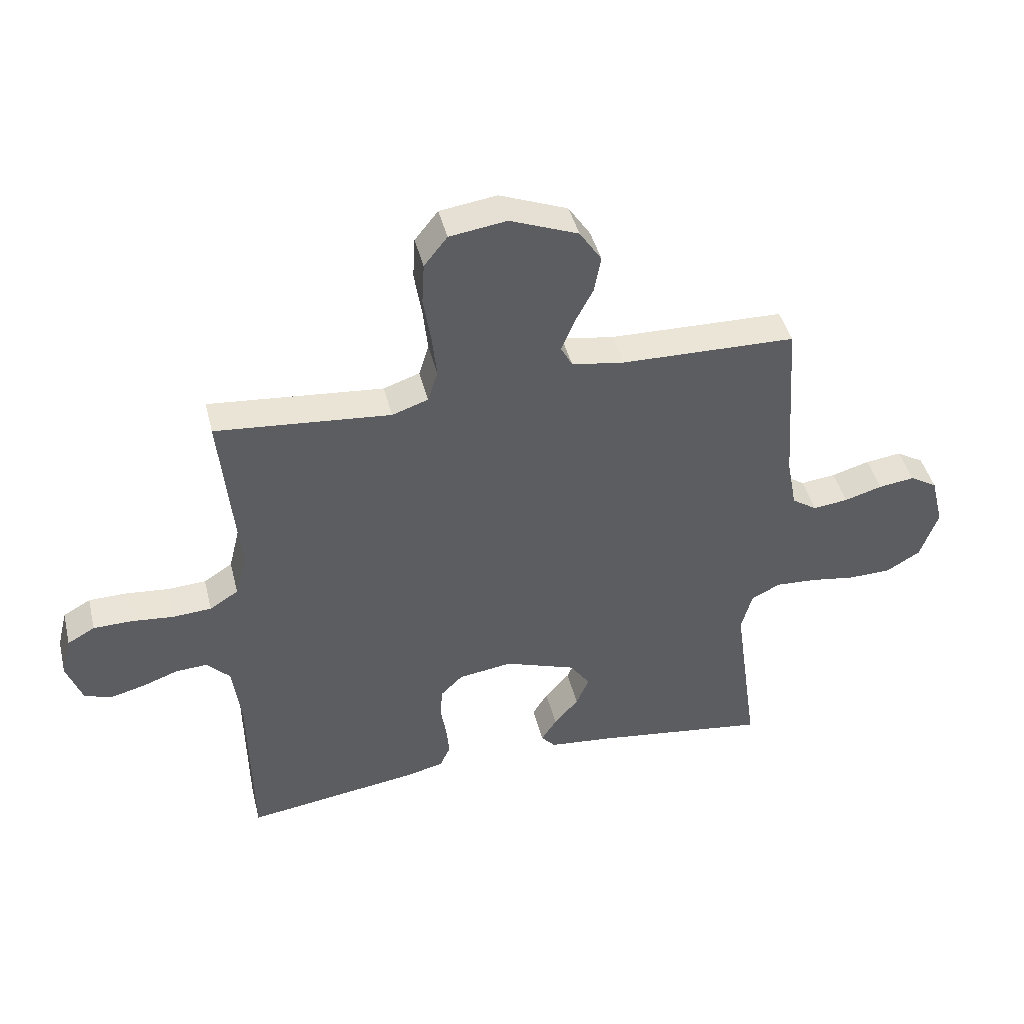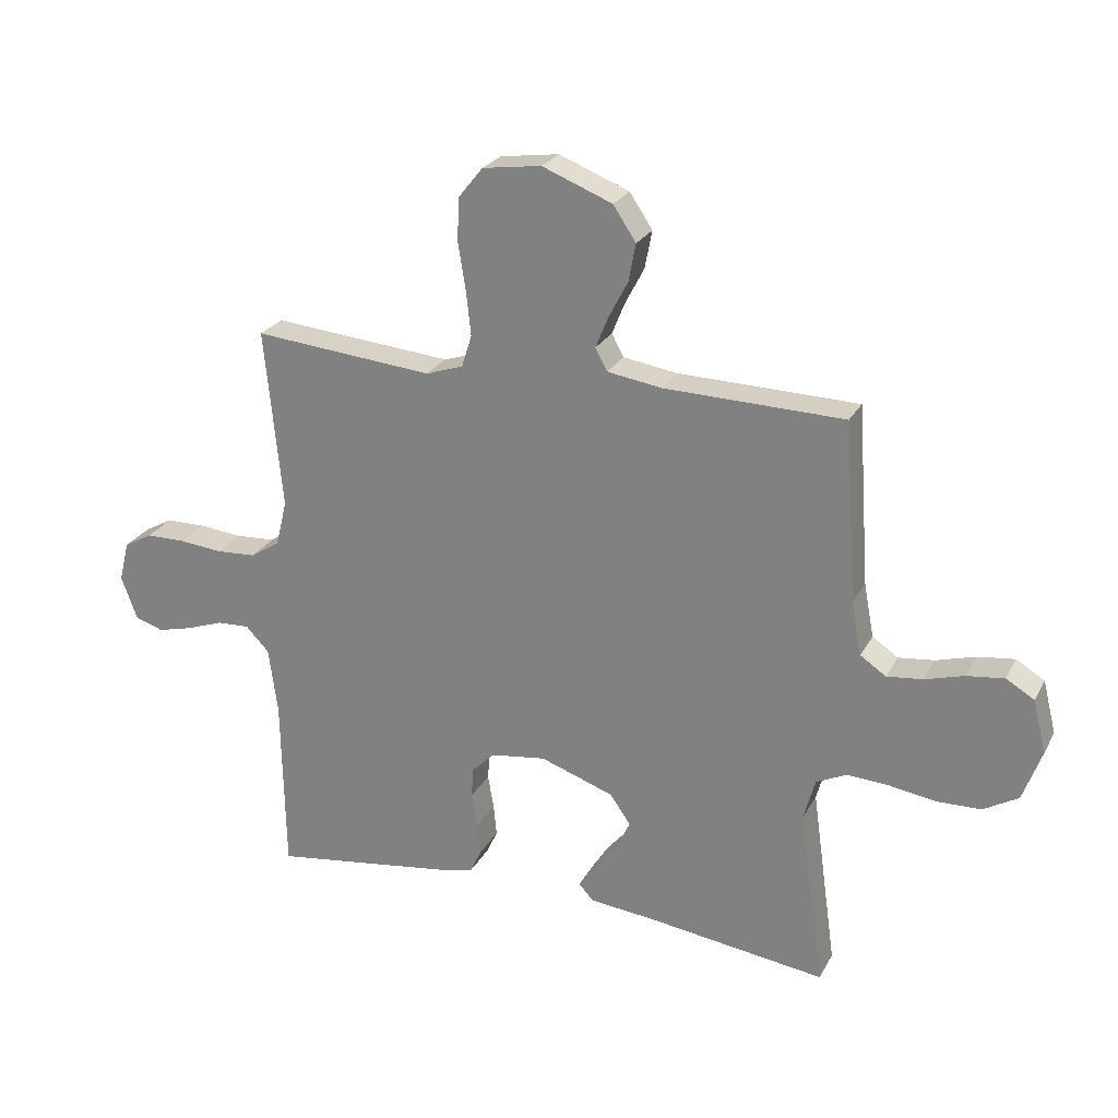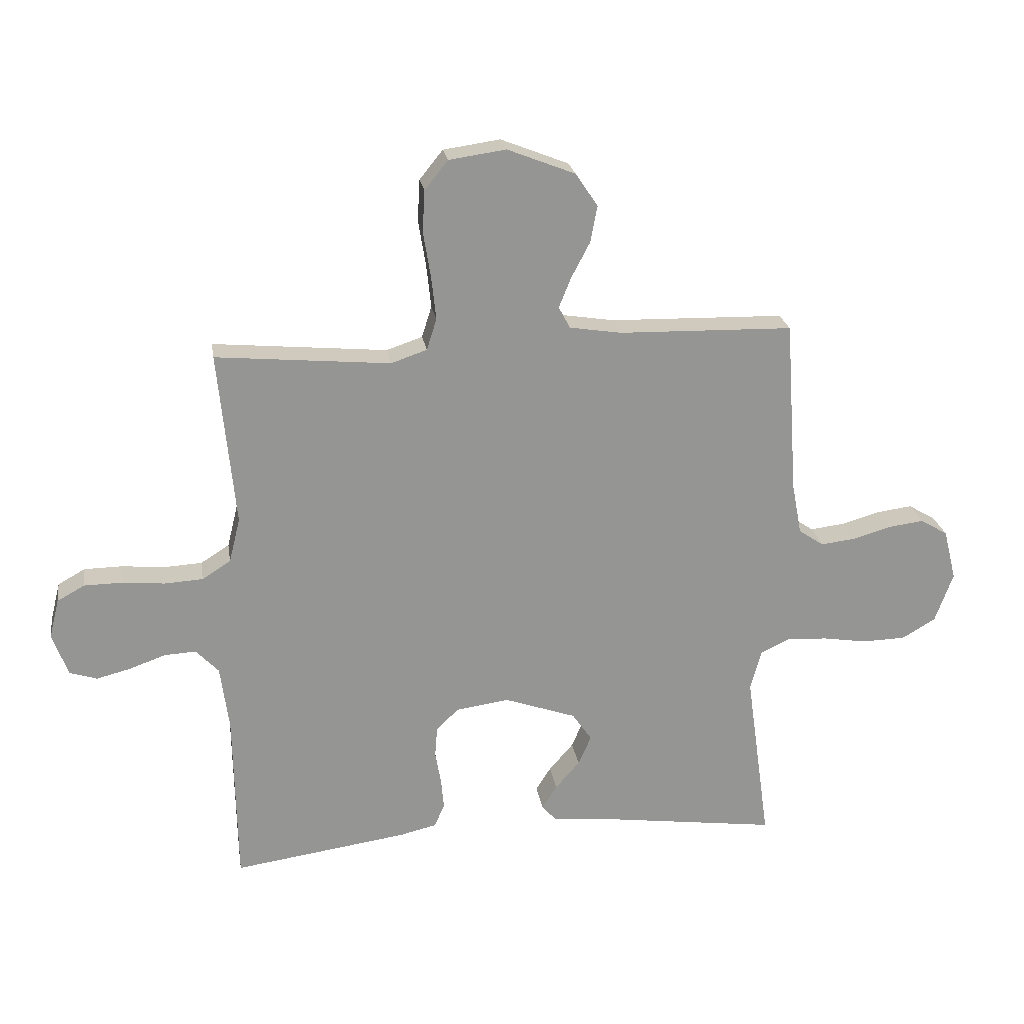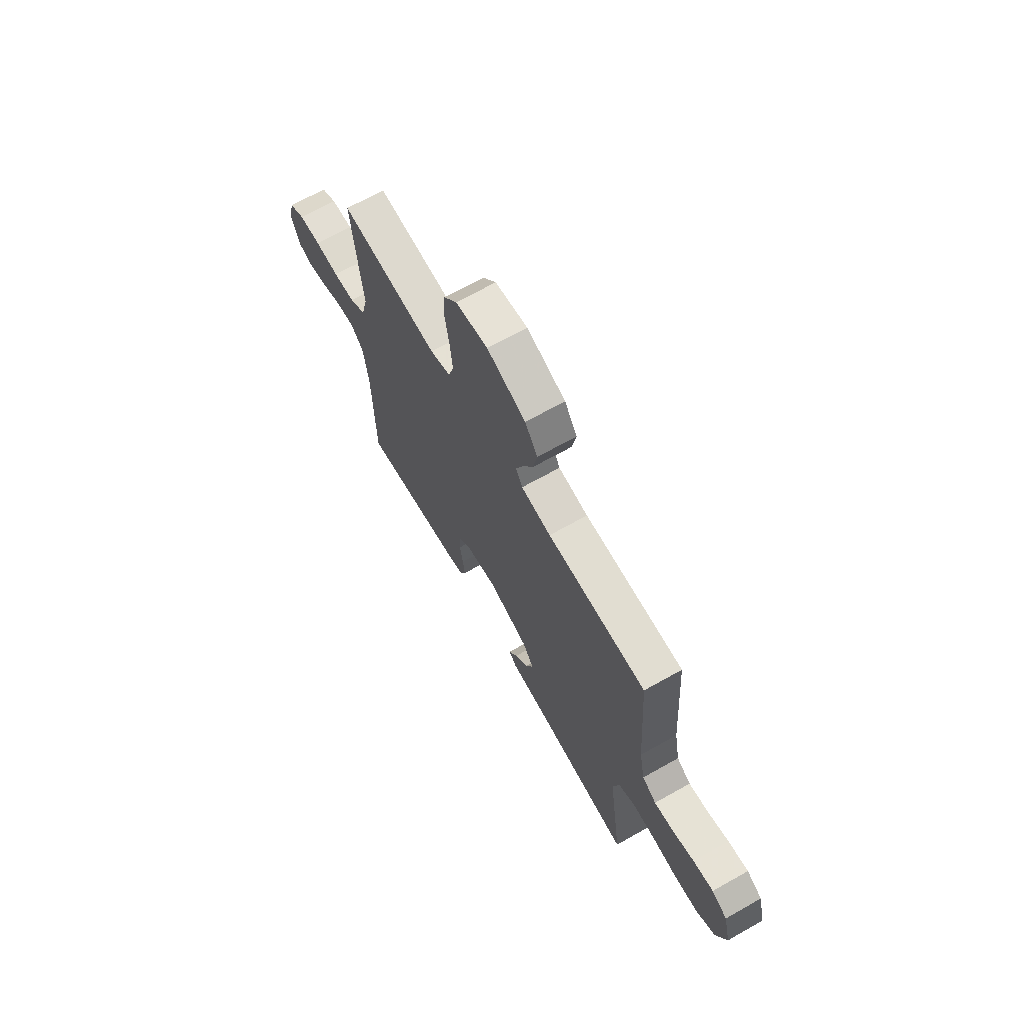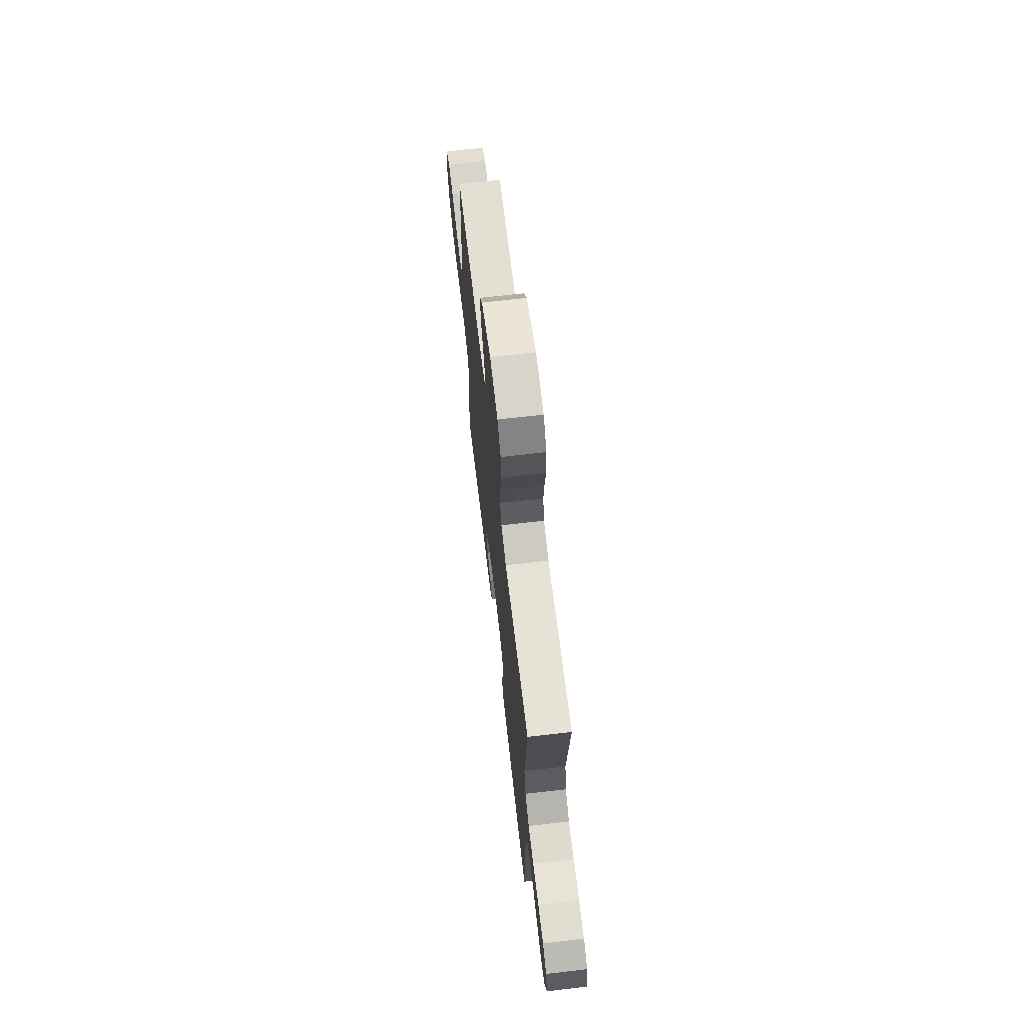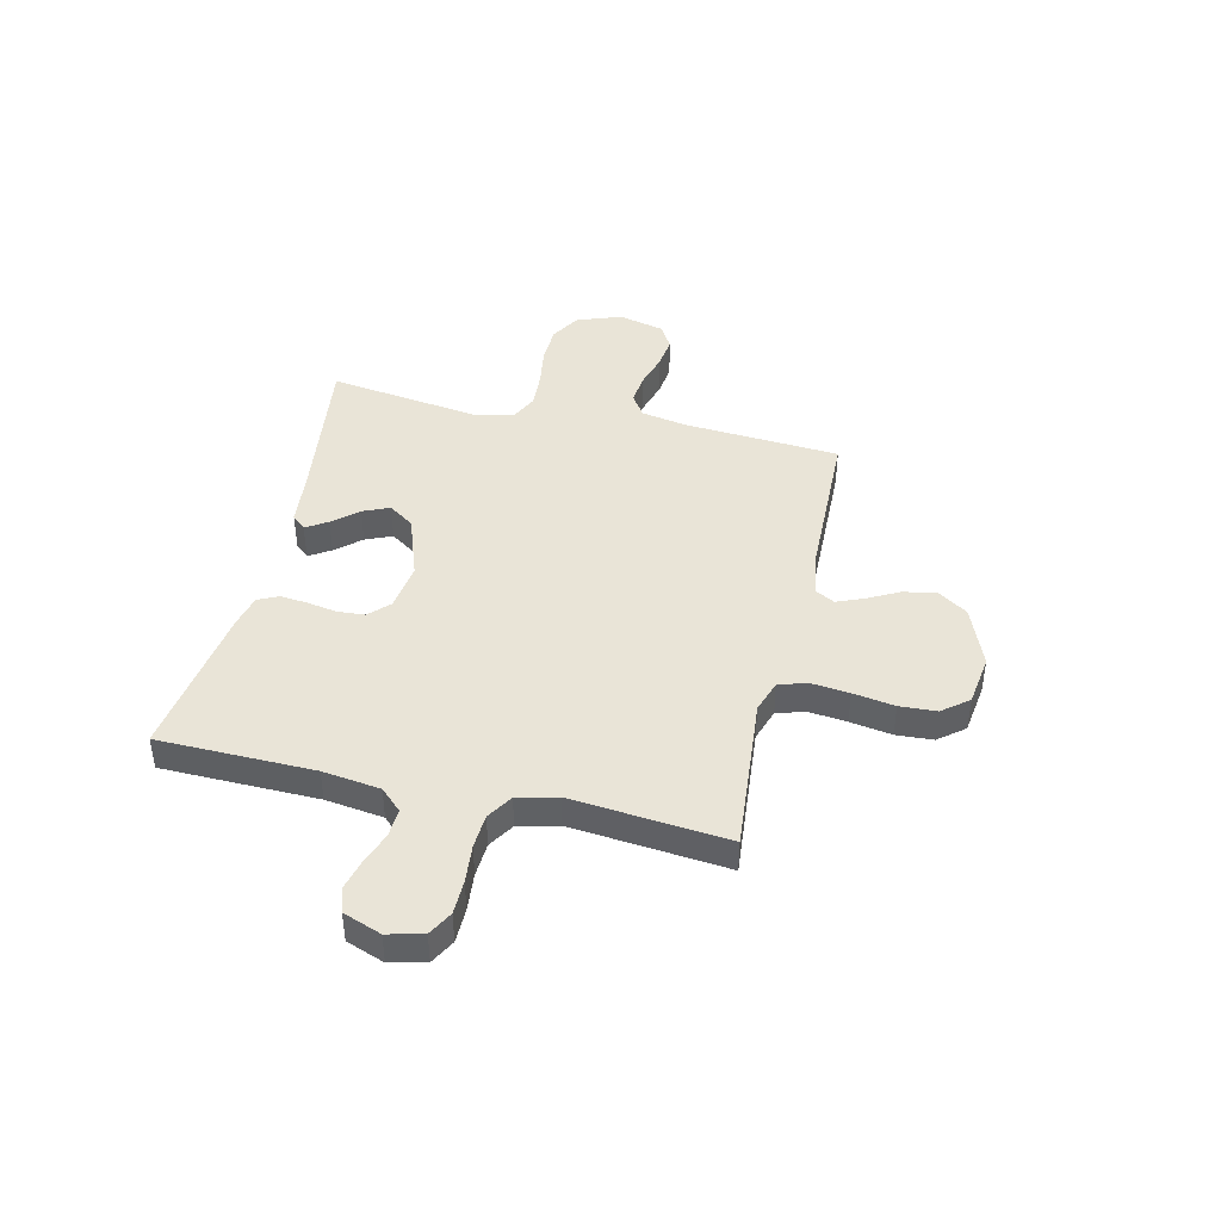
<metadata>
{"format":"obj","ext":"obj","renderer":"f3d","projection":"perspective","resolution":1024,"background":"white","views":[{"elev":43.6,"azim":-13.8,"up":"+Z"},{"elev":24.9,"azim":22.5,"up":"+Z"},{"elev":23.0,"azim":-8.9,"up":"+Z"},{"elev":67.8,"azim":60.5,"up":"+Z"},{"elev":67.9,"azim":-96.6,"up":"+Z"},{"elev":43.2,"azim":-76.9,"up":"+Y"}]}
</metadata>
<code>
v 0.5 0.07 -0.5
v 0.2 0.07 -0.46
v 0.091 0.07 -0.449
v 0.067 0.07 -0.422
v 0.093 0.07 -0.381
v 0.135 0.07 -0.333
v 0.157 0.07 -0.282
v 0.123 0.07 -0.233
v 0 0.07 -0.19
v -0.092 0.07 -0.203
v -0.13 0.07 -0.24
v -0.134 0.07 -0.292
v -0.124 0.07 -0.35
v -0.119 0.07 -0.403
v -0.137 0.07 -0.442
v -0.2 0.07 -0.457
v -0.5 0.07 -0.5
v -0.505 0.07 -0.2
v -0.52 0.07 -0.089
v -0.559 0.07 -0.048
v -0.614 0.07 -0.051
v -0.675 0.07 -0.073
v -0.734 0.07 -0.088
v -0.781 0.07 -0.073
v -0.808 0.07 0
v -0.791 0.07 0.068
v -0.744 0.07 0.094
v -0.678 0.07 0.095
v -0.605 0.07 0.088
v -0.539 0.07 0.092
v -0.49 0.07 0.123
v -0.471 0.07 0.2
v -0.5 0.07 0.5
v -0.2 0.07 0.473
v -0.138 0.07 0.494
v -0.121 0.07 0.548
v -0.129 0.07 0.622
v -0.142 0.07 0.702
v -0.138 0.07 0.773
v -0.098 0.07 0.823
v 0 0.07 0.837
v 0.117 0.07 0.791
v 0.155 0.07 0.734
v 0.143 0.07 0.671
v 0.111 0.07 0.61
v 0.09 0.07 0.558
v 0.11 0.07 0.521
v 0.2 0.07 0.507
v 0.5 0.07 0.5
v 0.521 0.07 0.2
v 0.538 0.07 0.111
v 0.581 0.07 0.082
v 0.641 0.07 0.089
v 0.706 0.07 0.108
v 0.768 0.07 0.116
v 0.815 0.07 0.088
v 0.837 0.07 0
v 0.806 0.07 -0.086
v 0.748 0.07 -0.12
v 0.674 0.07 -0.122
v 0.597 0.07 -0.11
v 0.527 0.07 -0.106
v 0.477 0.07 -0.13
v 0.458 0.07 -0.2
v 0.5 0 -0.5
v 0.2 0 -0.46
v 0.091 0 -0.449
v 0.067 0 -0.422
v 0.093 0 -0.381
v 0.135 0 -0.333
v 0.157 0 -0.282
v 0.123 0 -0.233
v 0 0 -0.19
v -0.092 0 -0.203
v -0.13 0 -0.24
v -0.134 0 -0.292
v -0.124 0 -0.35
v -0.119 0 -0.403
v -0.137 0 -0.442
v -0.2 0 -0.457
v -0.5 0 -0.5
v -0.505 0 -0.2
v -0.52 0 -0.089
v -0.559 0 -0.048
v -0.614 0 -0.051
v -0.675 0 -0.073
v -0.734 0 -0.088
v -0.781 0 -0.073
v -0.808 0 0
v -0.791 0 0.068
v -0.744 0 0.094
v -0.678 0 0.095
v -0.605 0 0.088
v -0.539 0 0.092
v -0.49 0 0.123
v -0.471 0 0.2
v -0.5 0 0.5
v -0.2 0 0.473
v -0.138 0 0.494
v -0.121 0 0.548
v -0.129 0 0.622
v -0.142 0 0.702
v -0.138 0 0.773
v -0.098 0 0.823
v 0 0 0.837
v 0.117 0 0.791
v 0.155 0 0.734
v 0.143 0 0.671
v 0.111 0 0.61
v 0.09 0 0.558
v 0.11 0 0.521
v 0.2 0 0.507
v 0.5 0 0.5
v 0.521 0 0.2
v 0.538 0 0.111
v 0.581 0 0.082
v 0.641 0 0.089
v 0.706 0 0.108
v 0.768 0 0.116
v 0.815 0 0.088
v 0.837 0 0
v 0.806 0 -0.086
v 0.748 0 -0.12
v 0.674 0 -0.122
v 0.597 0 -0.11
v 0.527 0 -0.106
v 0.477 0 -0.13
v 0.458 0 -0.2
f 58 59 60 61
f 58 61 62
f 57 58 62
f 56 57 62
f 53 54 55 56
f 52 53 56 62
f 51 52 62 63
f 48 49 50
f 47 48 50 51
f 42 43 44 45
f 42 45 46
f 41 42 46
f 40 41 46
f 37 38 39 40
f 36 37 40 46
f 35 36 46 47
f 32 33 34
f 31 32 34 35
f 26 27 28 29
f 26 29 30
f 25 26 30
f 24 25 30
f 21 22 23 24
f 21 24 30 31
f 15 16 17 18
f 15 18 19
f 12 13 14 15
f 12 15 19 20
f 3 4 5 6
f 2 3 6 7
f 64 1 2 7
f 63 64 7 8
f 51 63 8 9
f 47 51 9 10
f 35 47 10 11
f 20 21 31 35
f 11 12 20 35
f 125 124 123 122
f 126 125 122
f 126 122 121
f 126 121 120
f 120 119 118 117
f 126 120 117 116
f 127 126 116 115
f 114 113 112
f 115 114 112 111
f 109 108 107 106
f 110 109 106
f 110 106 105
f 110 105 104
f 104 103 102 101
f 110 104 101 100
f 111 110 100 99
f 98 97 96
f 99 98 96 95
f 93 92 91 90
f 94 93 90
f 94 90 89
f 94 89 88
f 88 87 86 85
f 95 94 88 85
f 82 81 80 79
f 83 82 79
f 79 78 77 76
f 84 83 79 76
f 70 69 68 67
f 71 70 67 66
f 71 66 65 128
f 72 71 128 127
f 73 72 127 115
f 74 73 115 111
f 75 74 111 99
f 99 95 85 84
f 99 84 76 75
f 1 65 66 2
f 2 66 67 3
f 3 67 68 4
f 4 68 69 5
f 5 69 70 6
f 6 70 71 7
f 7 71 72 8
f 8 72 73 9
f 9 73 74 10
f 10 74 75 11
f 11 75 76 12
f 12 76 77 13
f 13 77 78 14
f 14 78 79 15
f 15 79 80 16
f 16 80 81 17
f 17 81 82 18
f 18 82 83 19
f 19 83 84 20
f 20 84 85 21
f 21 85 86 22
f 22 86 87 23
f 23 87 88 24
f 24 88 89 25
f 25 89 90 26
f 26 90 91 27
f 27 91 92 28
f 28 92 93 29
f 29 93 94 30
f 30 94 95 31
f 31 95 96 32
f 32 96 97 33
f 33 97 98 34
f 34 98 99 35
f 35 99 100 36
f 36 100 101 37
f 37 101 102 38
f 38 102 103 39
f 39 103 104 40
f 40 104 105 41
f 41 105 106 42
f 42 106 107 43
f 43 107 108 44
f 44 108 109 45
f 45 109 110 46
f 46 110 111 47
f 47 111 112 48
f 48 112 113 49
f 49 113 114 50
f 50 114 115 51
f 51 115 116 52
f 52 116 117 53
f 53 117 118 54
f 54 118 119 55
f 55 119 120 56
f 56 120 121 57
f 57 121 122 58
f 58 122 123 59
f 59 123 124 60
f 60 124 125 61
f 61 125 126 62
f 62 126 127 63
f 63 127 128 64
f 64 128 65 1

</code>
